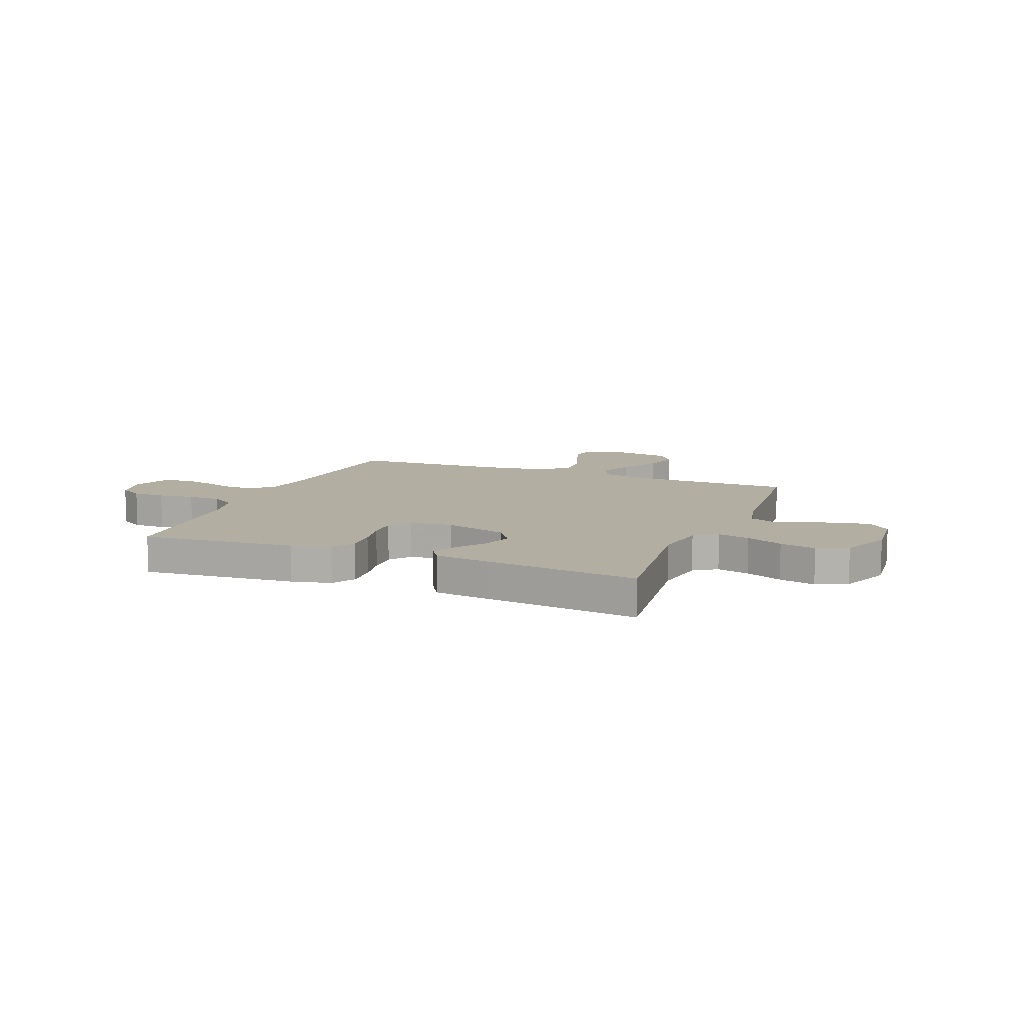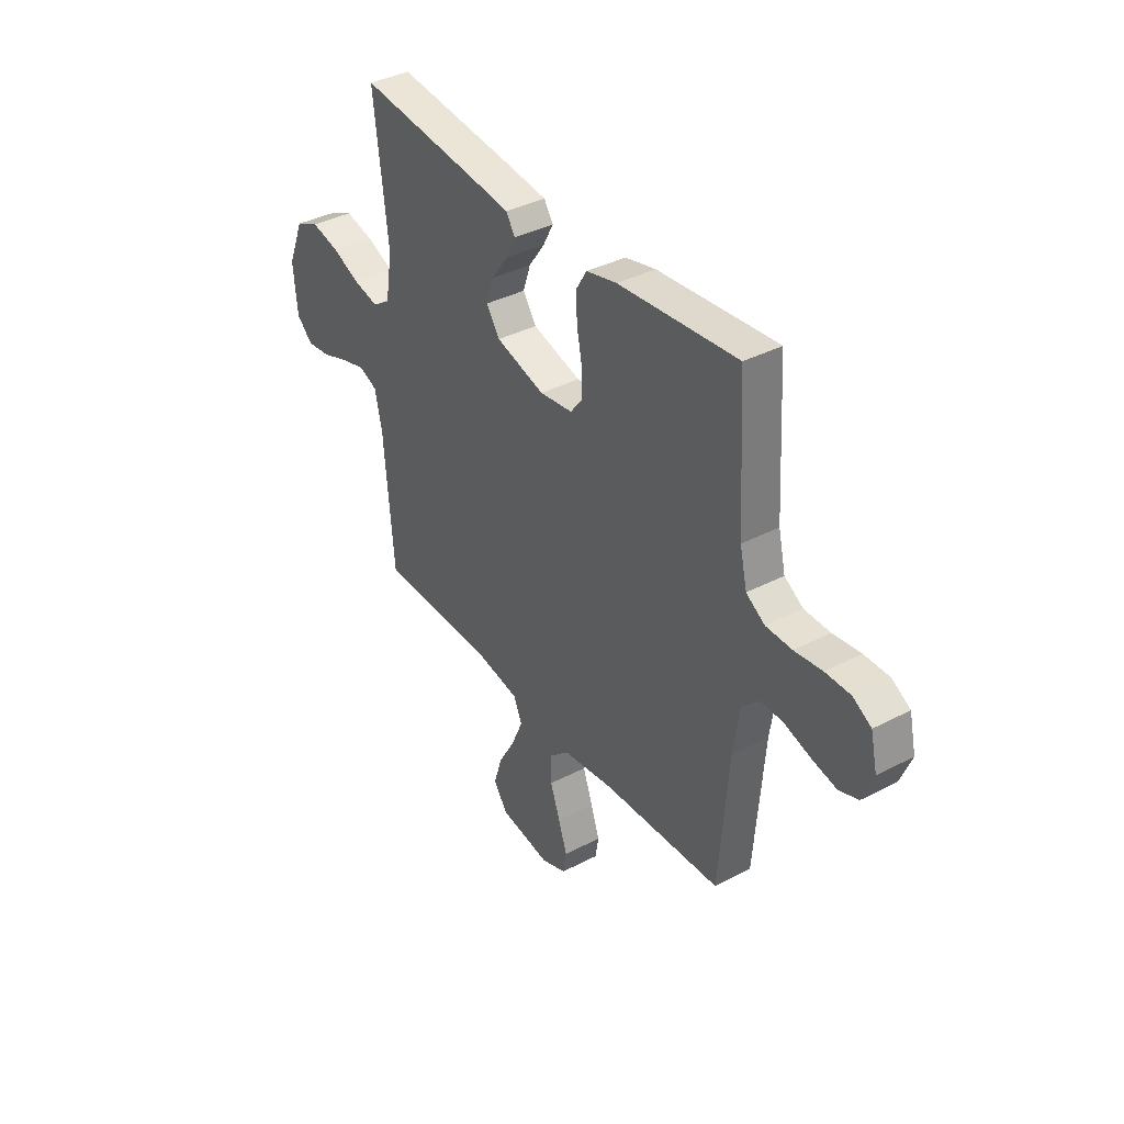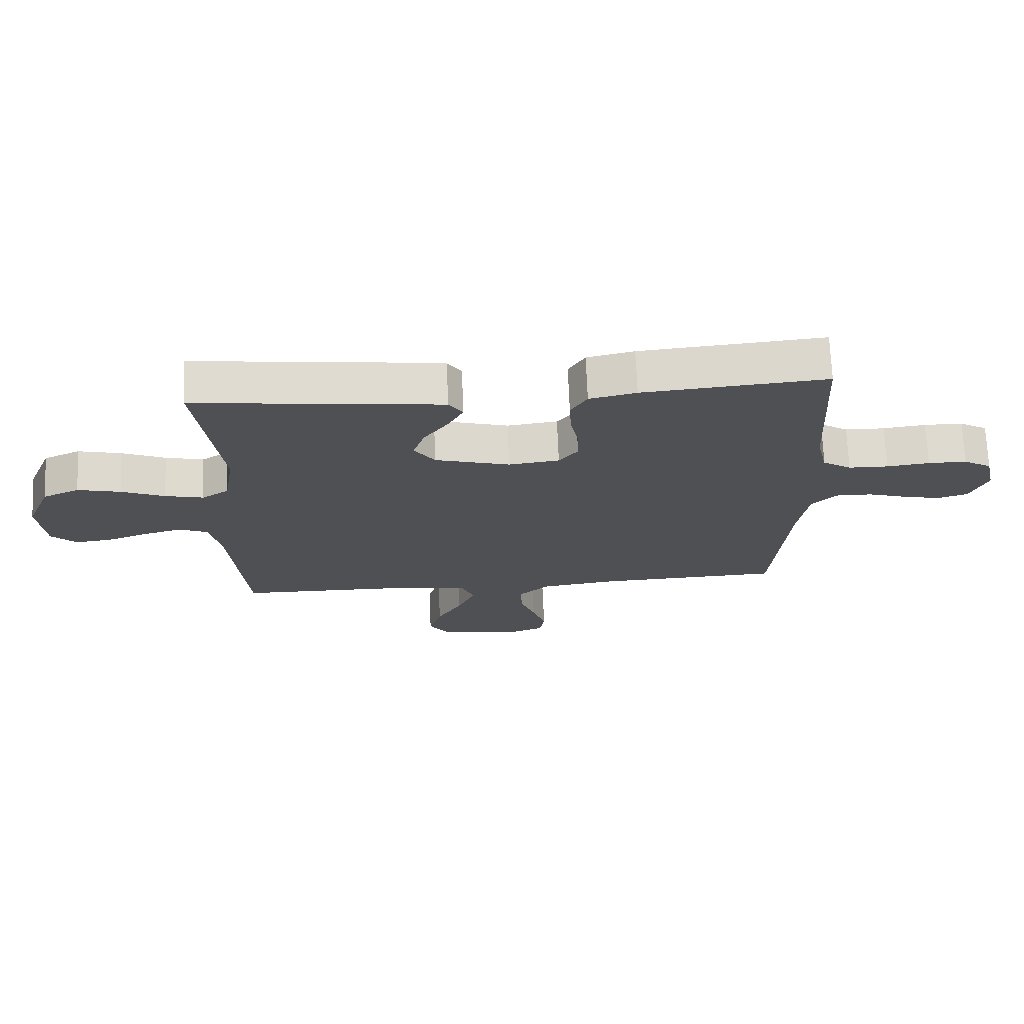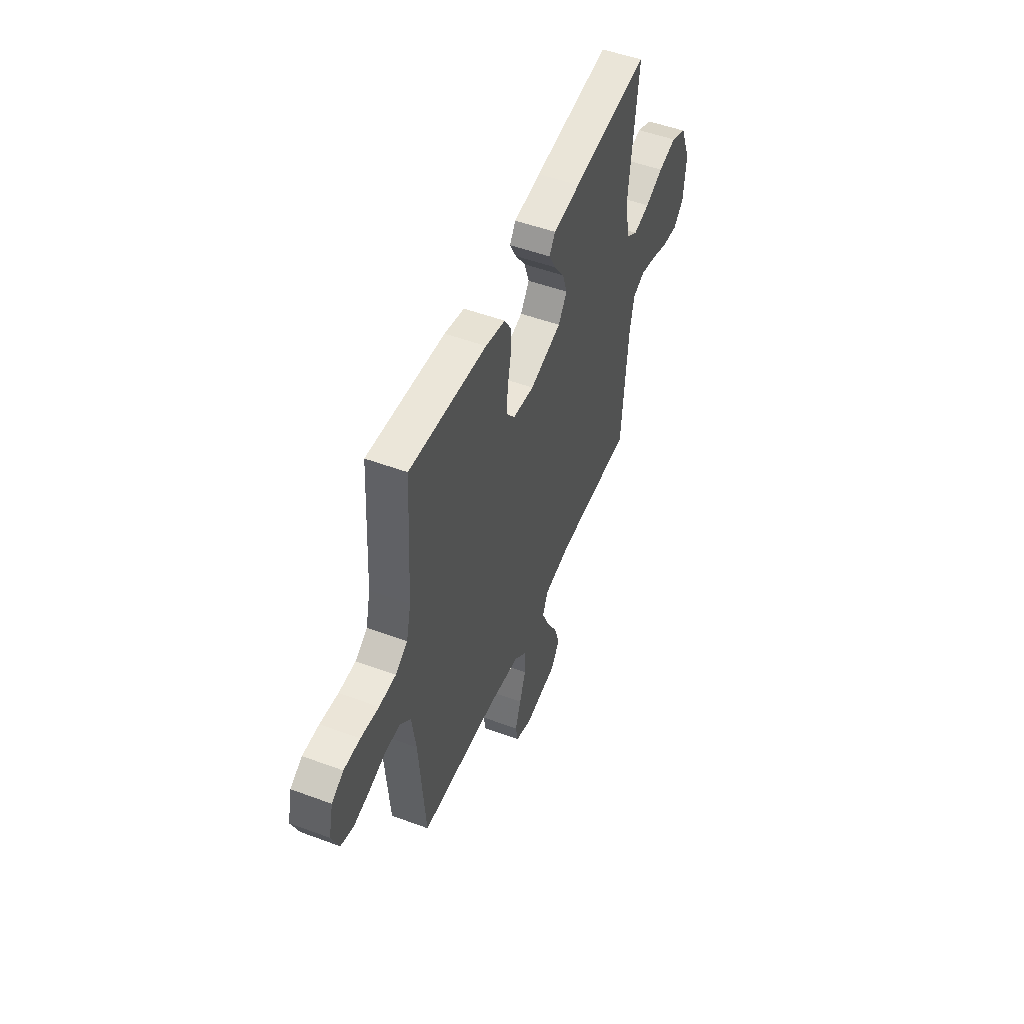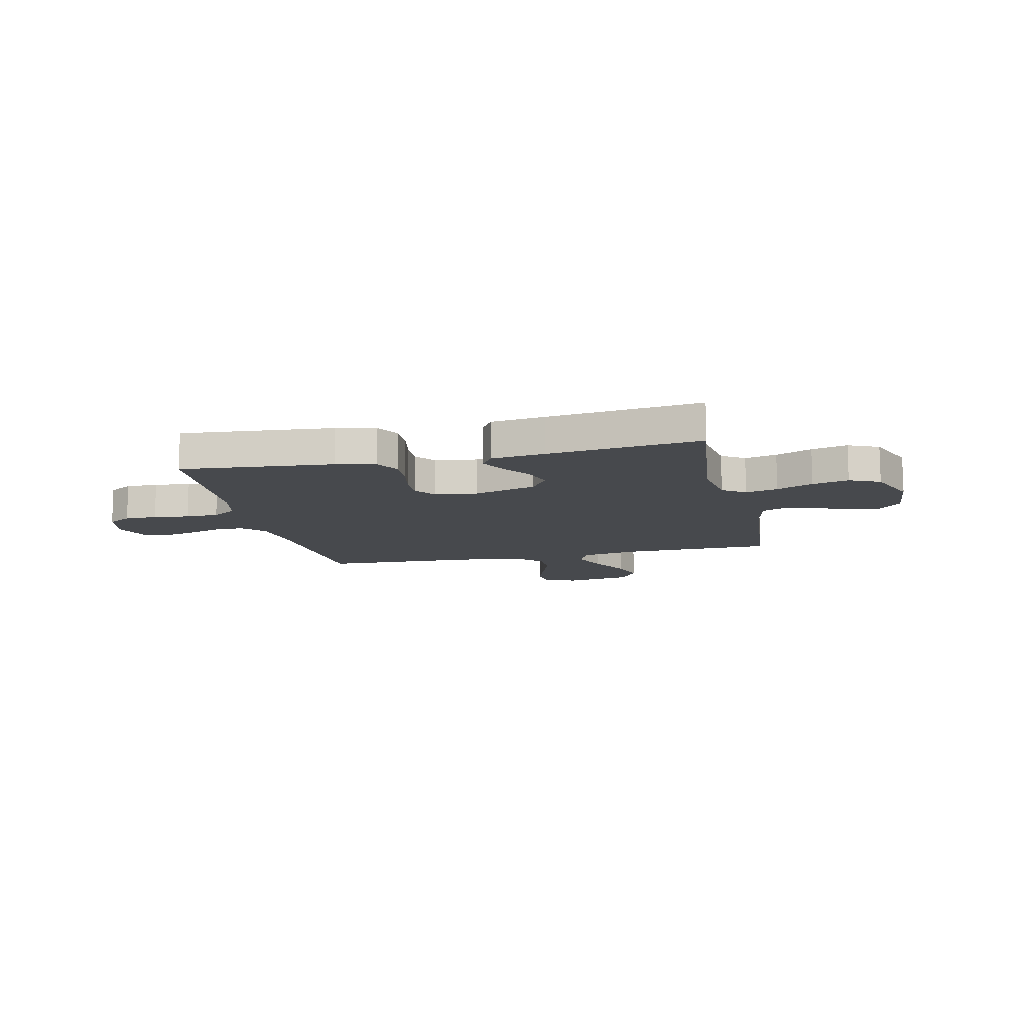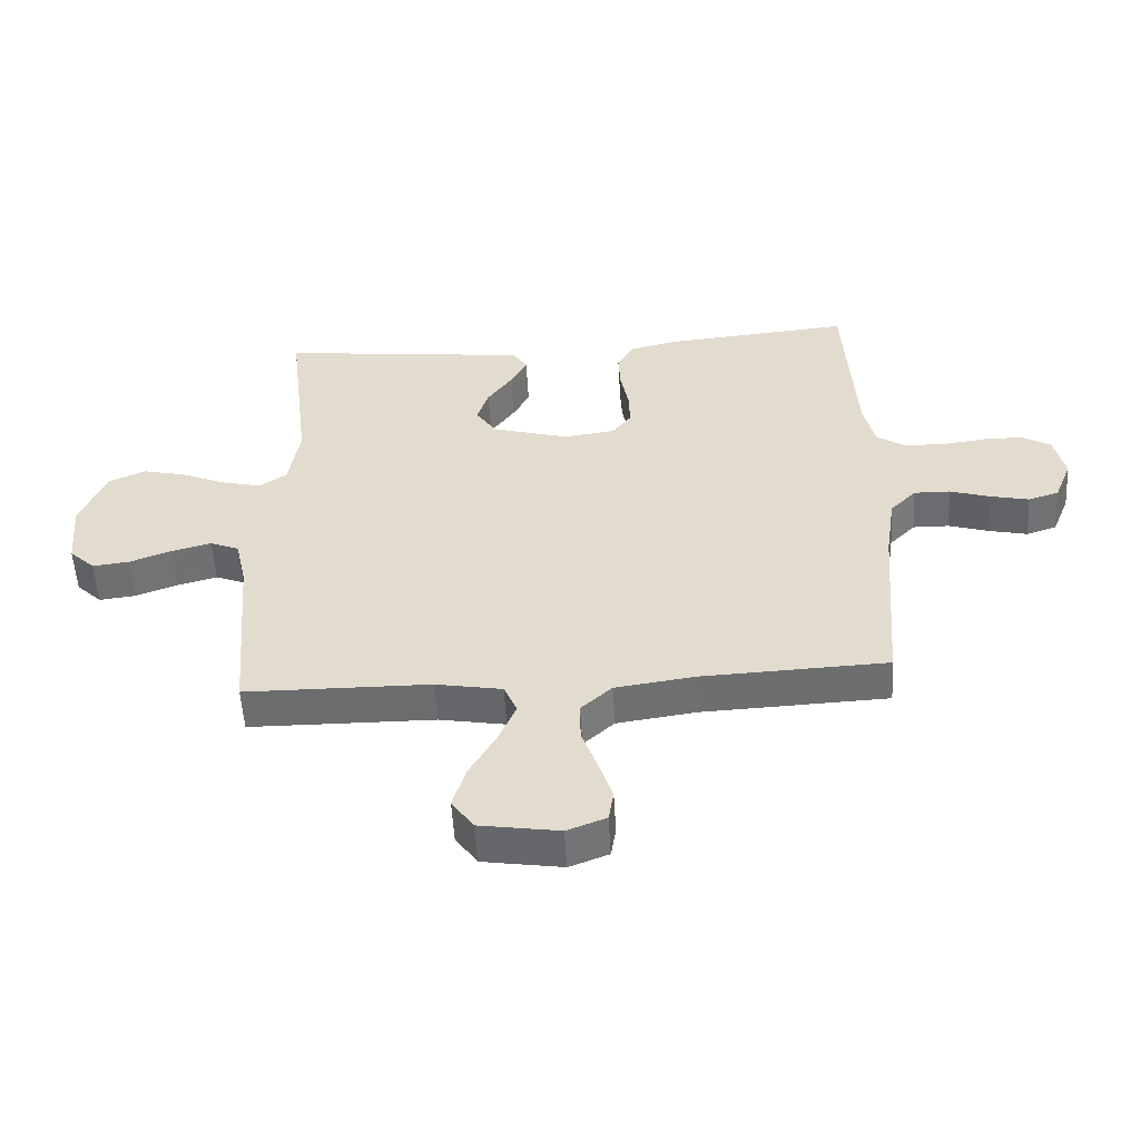
<metadata>
{"format":"obj","ext":"obj","renderer":"f3d","projection":"perspective","resolution":1024,"background":"white","views":[{"elev":10.7,"azim":21.8,"up":"+Y"},{"elev":37.5,"azim":-123.8,"up":"+Z"},{"elev":71.0,"azim":177.7,"up":"+Z"},{"elev":51.0,"azim":-68.0,"up":"+Z"},{"elev":-12.1,"azim":12.7,"up":"+Y"},{"elev":-53.9,"azim":-176.7,"up":"+Z"}]}
</metadata>
<code>
v 0.5 0.07 -0.5
v 0.2 0.07 -0.503
v 0.093 0.07 -0.522
v 0.072 0.07 -0.571
v 0.101 0.07 -0.638
v 0.143 0.07 -0.711
v 0.164 0.07 -0.779
v 0.129 0.07 -0.829
v 0 0.07 -0.849
v -0.063 0.07 -0.825
v -0.071 0.07 -0.775
v -0.049 0.07 -0.709
v -0.024 0.07 -0.64
v -0.023 0.07 -0.576
v -0.073 0.07 -0.531
v -0.2 0.07 -0.513
v -0.5 0.07 -0.5
v -0.524 0.07 -0.2
v -0.54 0.07 -0.092
v -0.582 0.07 -0.05
v -0.64 0.07 -0.051
v -0.705 0.07 -0.071
v -0.767 0.07 -0.085
v -0.816 0.07 -0.069
v -0.844 0.07 0
v -0.827 0.07 0.074
v -0.781 0.07 0.101
v -0.718 0.07 0.101
v -0.648 0.07 0.092
v -0.583 0.07 0.093
v -0.536 0.07 0.123
v -0.518 0.07 0.2
v -0.5 0.07 0.5
v -0.2 0.07 0.473
v -0.123 0.07 0.455
v -0.096 0.07 0.41
v -0.099 0.07 0.348
v -0.112 0.07 0.282
v -0.114 0.07 0.223
v -0.083 0.07 0.183
v 0 0.07 0.172
v 0.123 0.07 0.207
v 0.157 0.07 0.256
v 0.138 0.07 0.313
v 0.098 0.07 0.369
v 0.072 0.07 0.418
v 0.095 0.07 0.453
v 0.2 0.07 0.466
v 0.5 0.07 0.5
v 0.464 0.07 0.2
v 0.481 0.07 0.095
v 0.526 0.07 0.065
v 0.589 0.07 0.08
v 0.66 0.07 0.11
v 0.731 0.07 0.127
v 0.791 0.07 0.1
v 0.832 0.07 0
v 0.822 0.07 -0.11
v 0.781 0.07 -0.149
v 0.721 0.07 -0.142
v 0.653 0.07 -0.117
v 0.59 0.07 -0.1
v 0.543 0.07 -0.119
v 0.525 0.07 -0.2
v 0.5 0 -0.5
v 0.2 0 -0.503
v 0.093 0 -0.522
v 0.072 0 -0.571
v 0.101 0 -0.638
v 0.143 0 -0.711
v 0.164 0 -0.779
v 0.129 0 -0.829
v 0 0 -0.849
v -0.063 0 -0.825
v -0.071 0 -0.775
v -0.049 0 -0.709
v -0.024 0 -0.64
v -0.023 0 -0.576
v -0.073 0 -0.531
v -0.2 0 -0.513
v -0.5 0 -0.5
v -0.524 0 -0.2
v -0.54 0 -0.092
v -0.582 0 -0.05
v -0.64 0 -0.051
v -0.705 0 -0.071
v -0.767 0 -0.085
v -0.816 0 -0.069
v -0.844 0 0
v -0.827 0 0.074
v -0.781 0 0.101
v -0.718 0 0.101
v -0.648 0 0.092
v -0.583 0 0.093
v -0.536 0 0.123
v -0.518 0 0.2
v -0.5 0 0.5
v -0.2 0 0.473
v -0.123 0 0.455
v -0.096 0 0.41
v -0.099 0 0.348
v -0.112 0 0.282
v -0.114 0 0.223
v -0.083 0 0.183
v 0 0 0.172
v 0.123 0 0.207
v 0.157 0 0.256
v 0.138 0 0.313
v 0.098 0 0.369
v 0.072 0 0.418
v 0.095 0 0.453
v 0.2 0 0.466
v 0.5 0 0.5
v 0.464 0 0.2
v 0.481 0 0.095
v 0.526 0 0.065
v 0.589 0 0.08
v 0.66 0 0.11
v 0.731 0 0.127
v 0.791 0 0.1
v 0.832 0 0
v 0.822 0 -0.11
v 0.781 0 -0.149
v 0.721 0 -0.142
v 0.653 0 -0.117
v 0.59 0 -0.1
v 0.543 0 -0.119
v 0.525 0 -0.2
f 58 59 60 61
f 58 61 62
f 57 58 62
f 56 57 62 63
f 53 54 55 56
f 52 53 56 63
f 47 48 49 50
f 47 50 51
f 44 45 46 47
f 43 44 47 51
f 42 43 51 52
f 35 36 37 38
f 35 38 39
f 32 33 34 35
f 31 32 35 39
f 30 31 39 40
f 26 27 28 29
f 26 29 30
f 25 26 30
f 21 22 23 24
f 21 24 25 30
f 16 17 18
f 15 16 18 19
f 14 15 19 20
f 10 11 12 13
f 8 9 10 13
f 8 13 14
f 5 6 7 8
f 4 5 8 14
f 3 4 14 20
f 64 1 2
f 64 2 3 20
f 41 42 52 63
f 41 63 64 20
f 30 40 41
f 20 21 30 41
f 125 124 123 122
f 126 125 122
f 126 122 121
f 127 126 121 120
f 120 119 118 117
f 127 120 117 116
f 114 113 112 111
f 115 114 111
f 111 110 109 108
f 115 111 108 107
f 116 115 107 106
f 102 101 100 99
f 103 102 99
f 99 98 97 96
f 103 99 96 95
f 104 103 95 94
f 93 92 91 90
f 94 93 90
f 94 90 89
f 88 87 86 85
f 94 89 88 85
f 82 81 80
f 83 82 80 79
f 84 83 79 78
f 77 76 75 74
f 77 74 73 72
f 78 77 72
f 72 71 70 69
f 78 72 69 68
f 84 78 68 67
f 66 65 128
f 84 67 66 128
f 127 116 106 105
f 84 128 127 105
f 105 104 94
f 105 94 85 84
f 1 65 66 2
f 2 66 67 3
f 3 67 68 4
f 4 68 69 5
f 5 69 70 6
f 6 70 71 7
f 7 71 72 8
f 8 72 73 9
f 9 73 74 10
f 10 74 75 11
f 11 75 76 12
f 12 76 77 13
f 13 77 78 14
f 14 78 79 15
f 15 79 80 16
f 16 80 81 17
f 17 81 82 18
f 18 82 83 19
f 19 83 84 20
f 20 84 85 21
f 21 85 86 22
f 22 86 87 23
f 23 87 88 24
f 24 88 89 25
f 25 89 90 26
f 26 90 91 27
f 27 91 92 28
f 28 92 93 29
f 29 93 94 30
f 30 94 95 31
f 31 95 96 32
f 32 96 97 33
f 33 97 98 34
f 34 98 99 35
f 35 99 100 36
f 36 100 101 37
f 37 101 102 38
f 38 102 103 39
f 39 103 104 40
f 40 104 105 41
f 41 105 106 42
f 42 106 107 43
f 43 107 108 44
f 44 108 109 45
f 45 109 110 46
f 46 110 111 47
f 47 111 112 48
f 48 112 113 49
f 49 113 114 50
f 50 114 115 51
f 51 115 116 52
f 52 116 117 53
f 53 117 118 54
f 54 118 119 55
f 55 119 120 56
f 56 120 121 57
f 57 121 122 58
f 58 122 123 59
f 59 123 124 60
f 60 124 125 61
f 61 125 126 62
f 62 126 127 63
f 63 127 128 64
f 64 128 65 1

</code>
